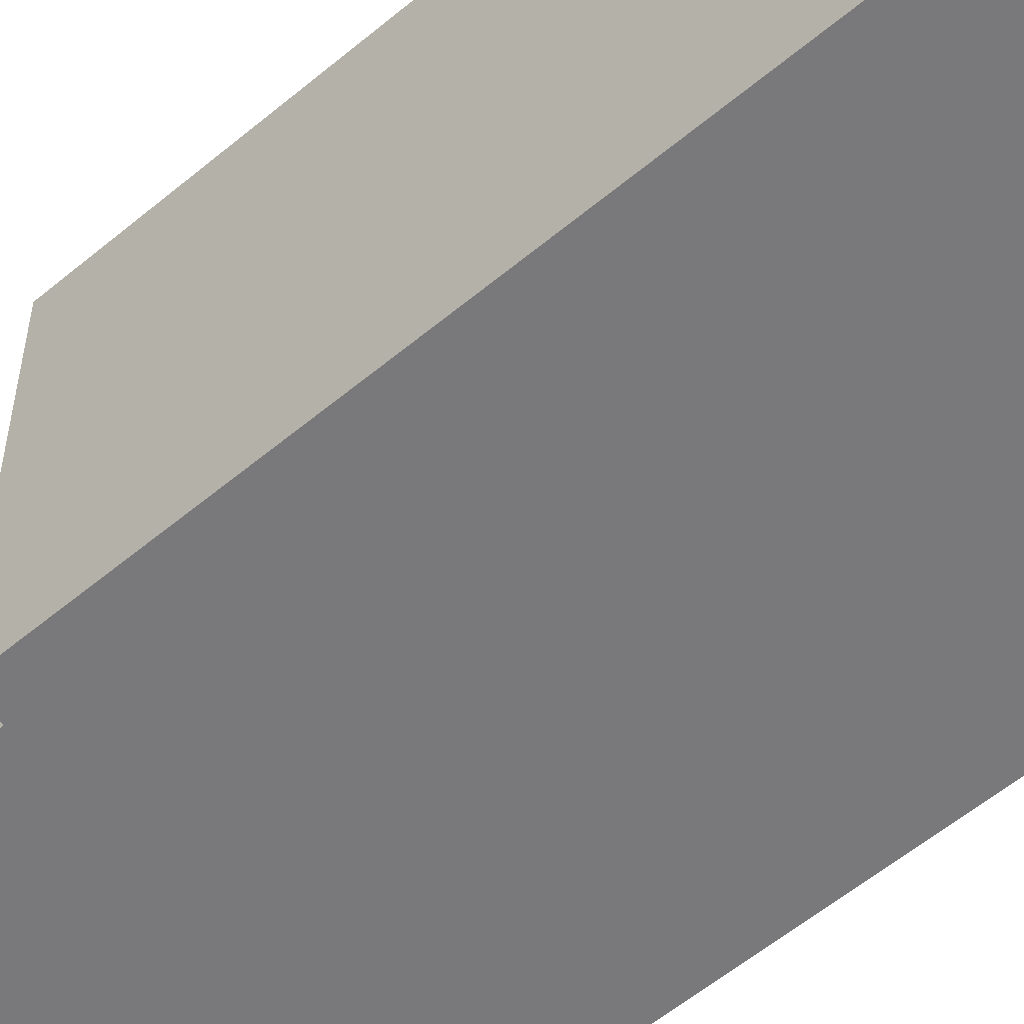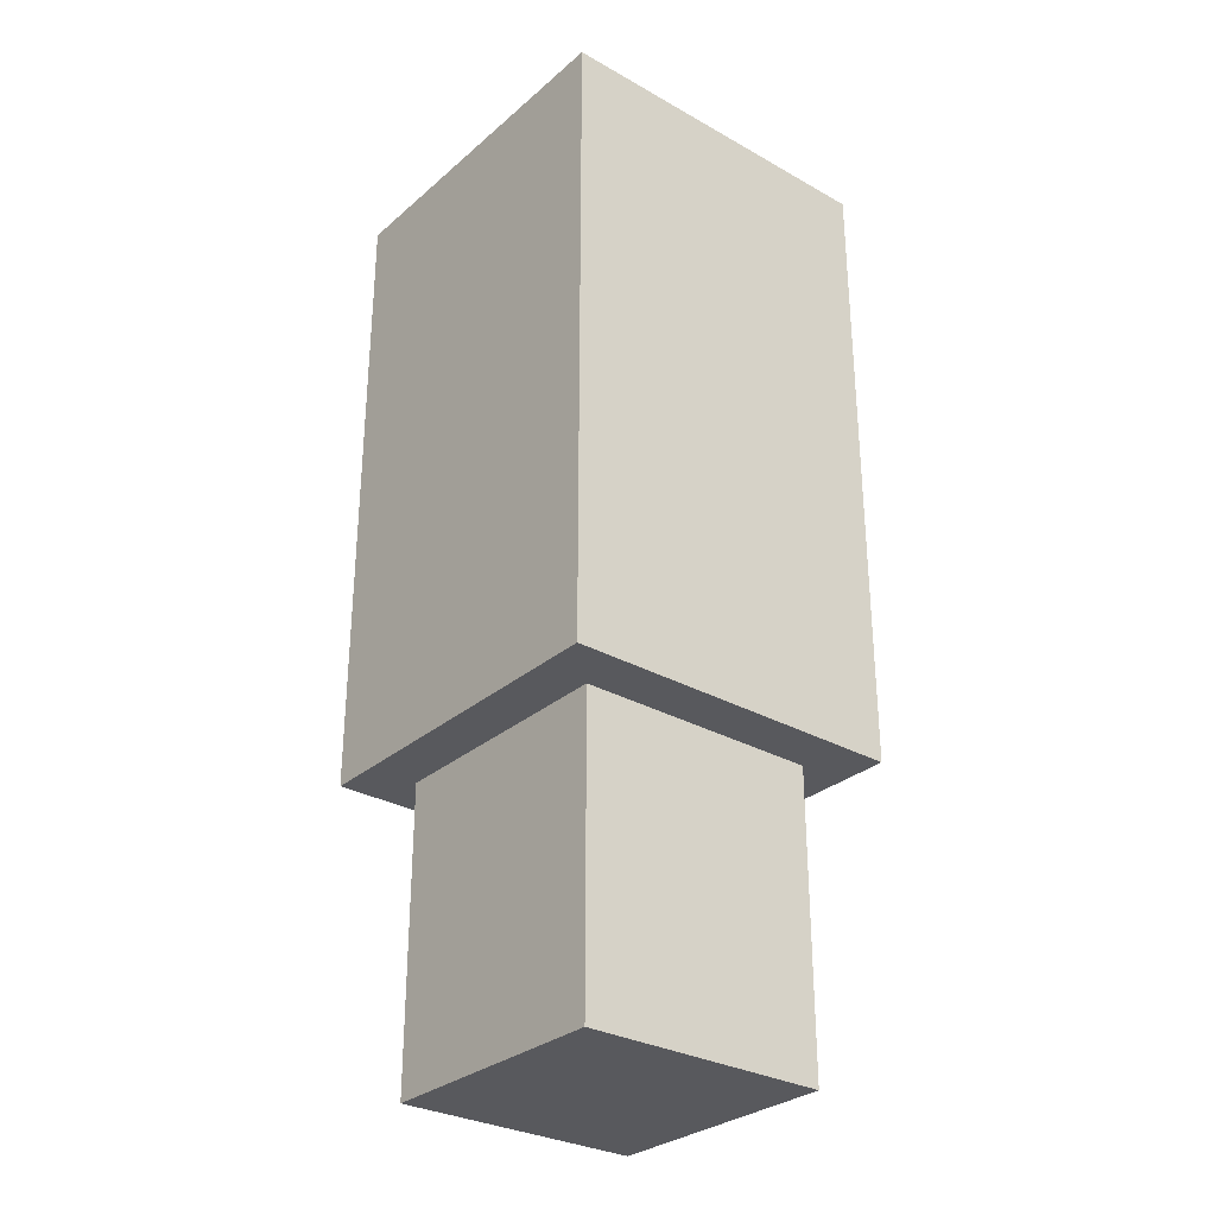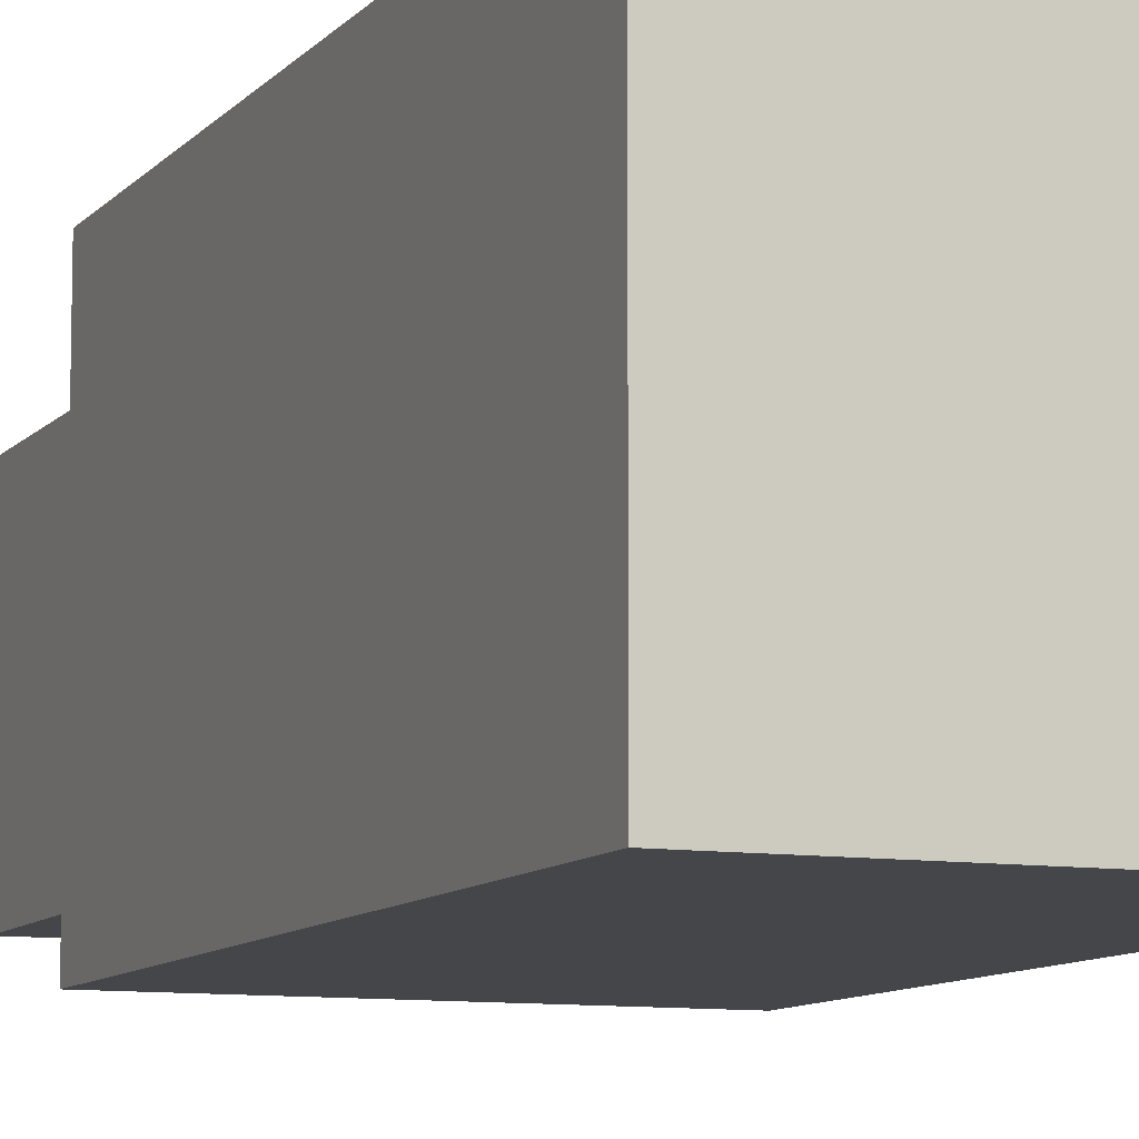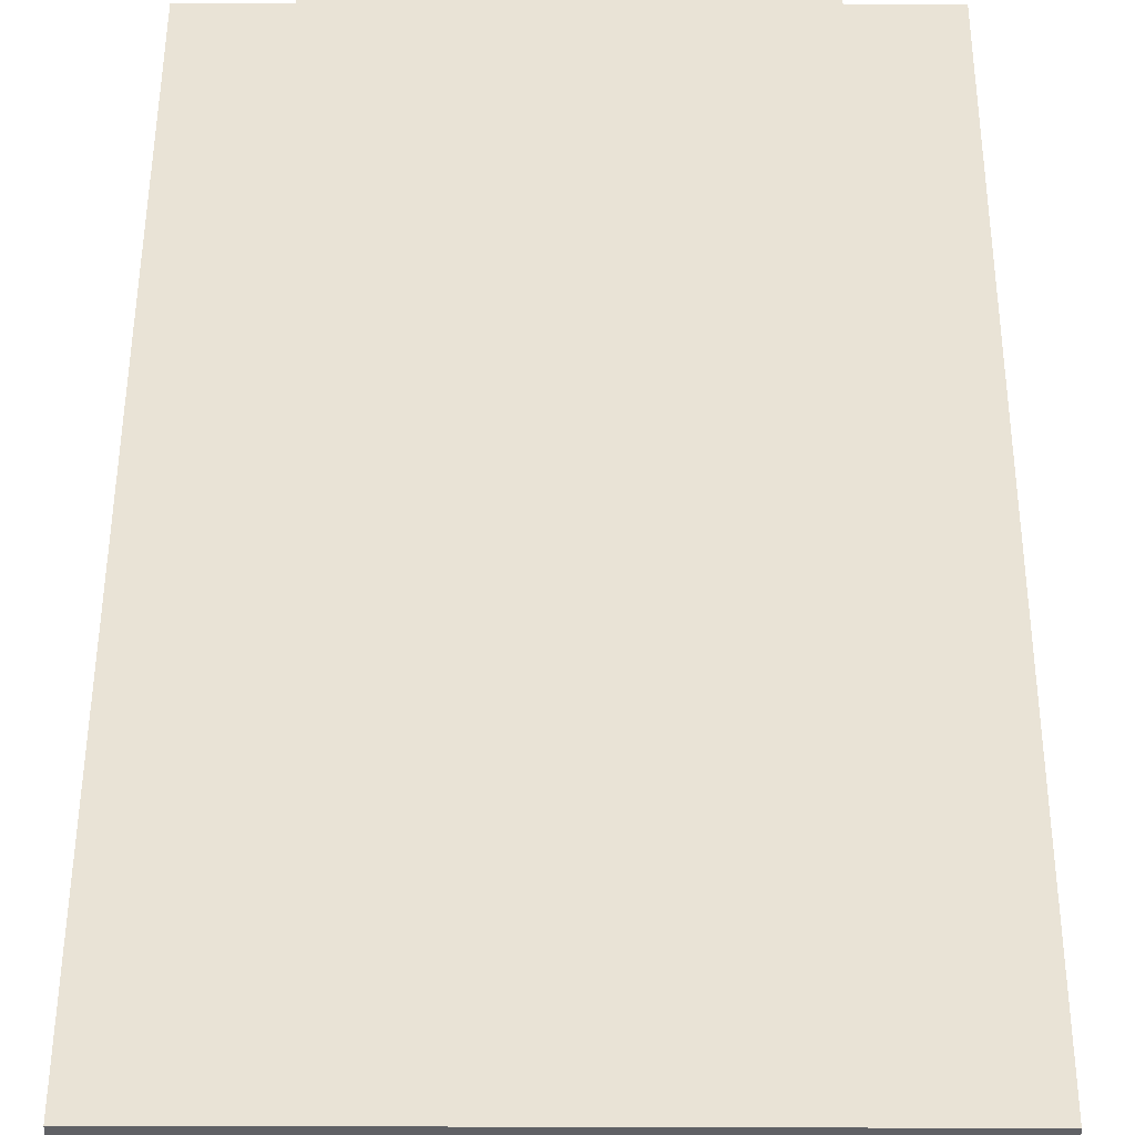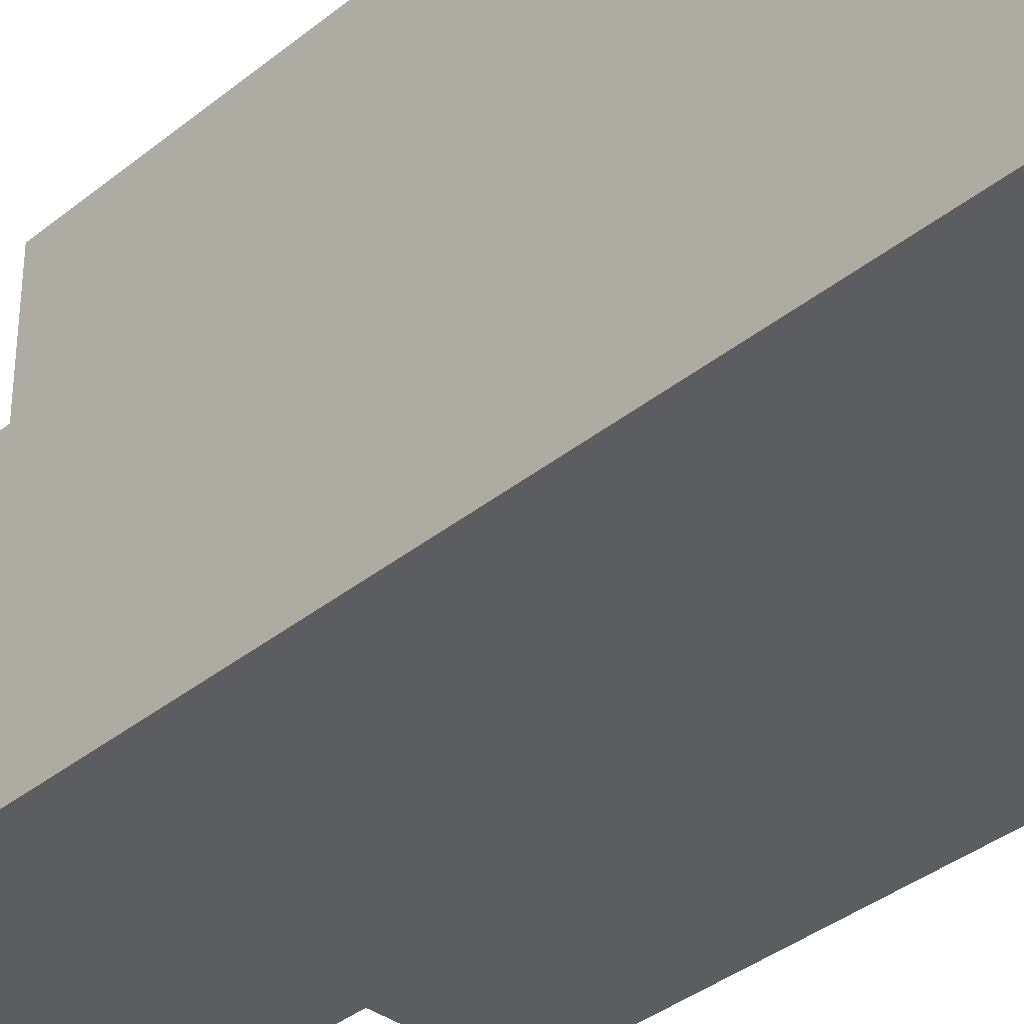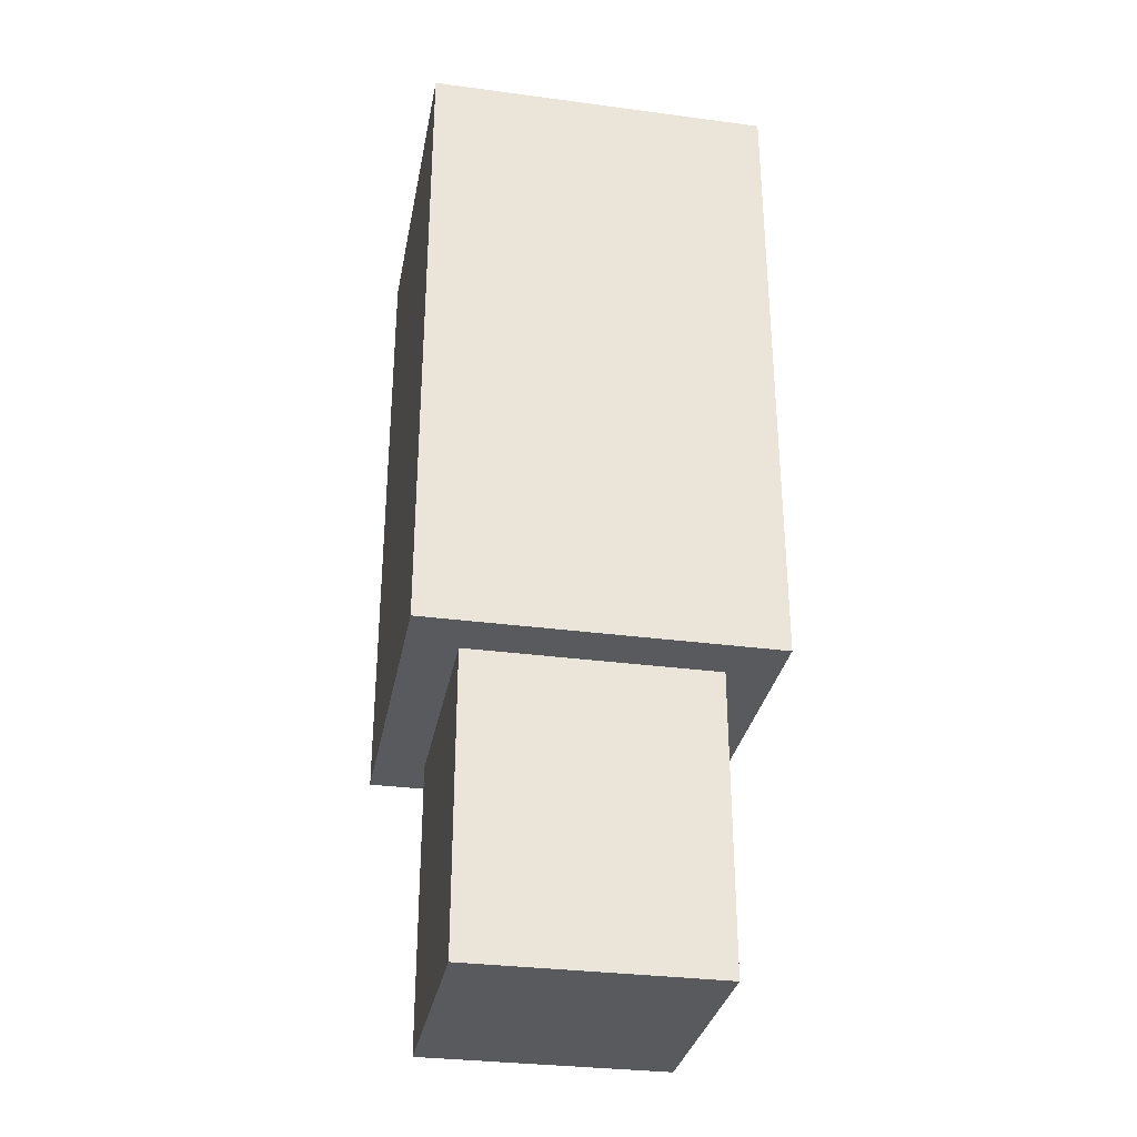
<metadata>
{"format":"obj","ext":"obj","renderer":"f3d","projection":"perspective","resolution":1024,"background":"white","views":[{"elev":-57.9,"azim":130.8,"up":"+Z"},{"elev":-30.1,"azim":-129.2,"up":"+Y"},{"elev":-9.4,"azim":157.6,"up":"+Z"},{"elev":42.1,"azim":-179.8,"up":"+Z"},{"elev":-36.5,"azim":136.4,"up":"+Z"},{"elev":-31.7,"azim":-100.6,"up":"+Y"}]}
</metadata>
<code>
v -3.5 6 3.5
v -3.5 6 -3.5
v -3.5 12 3.5
v -3.5 12 -3.5
v -3.5 13 3.5
v -3.5 13 -3.5
v -3.5 19 3.5
v -3.5 19 -3.5
f -6 -7 -8
f -5 -7 -6
f -4 -5 -6
f -3 -5 -4
f -2 -3 -4
f -1 -3 -2
v -2.5 0 2.5
v -2.5 0 -2.5
v -2.5 6 2.5
v -2.5 6 -2.5
f -2 -3 -4
f -1 -3 -2
v 2.5 0 2.5
v 2.5 0 -2.5
v 2.5 6 2.5
v 2.5 6 -2.5
f -4 -3 -2
f -2 -3 -1
v 3.5 6 3.5
v 3.5 6 -3.5
v 3.5 12 3.5
v 3.5 12 -3.5
v 3.5 13 3.5
v 3.5 13 -3.5
v 3.5 19 3.5
v 3.5 19 -3.5
f -8 -7 -6
f -6 -7 -5
f -6 -5 -4
f -4 -5 -3
f -4 -3 -2
f -2 -3 -1
v -3.5 6 3.5
v -3.5 12 3.5
v -3.5 13 3.5
v -3.5 19 3.5
v 3.5 6 3.5
v 3.5 12 3.5
v 3.5 13 3.5
v 3.5 19 3.5
f -4 -7 -8
f -3 -6 -7
f -3 -7 -4
f -2 -5 -6
f -2 -6 -3
f -1 -5 -2
v -2.5 0 2.5
v -2.5 6 2.5
v 2.5 0 2.5
v 2.5 6 2.5
f -2 -3 -4
f -1 -3 -2
v -2.5 0 -2.5
v -2.5 6 -2.5
v 2.5 0 -2.5
v 2.5 6 -2.5
f -4 -3 -2
f -2 -3 -1
v -3.5 6 -3.5
v -3.5 12 -3.5
v -3.5 13 -3.5
v -3.5 19 -3.5
v 3.5 6 -3.5
v 3.5 12 -3.5
v 3.5 13 -3.5
v 3.5 19 -3.5
f -8 -7 -4
f -7 -6 -3
f -4 -7 -3
f -6 -5 -2
f -3 -6 -2
f -2 -5 -1
v -2.5 0 2.5
v 2.5 0 2.5
v -2.5 0 -2.5
v 2.5 0 -2.5
f -2 -3 -4
f -1 -3 -2
v -3.5 6 3.5
v 3.5 6 3.5
v -2.5 6 2.5
v 2.5 6 2.5
v -2.5 6 -2.5
v 2.5 6 -2.5
v -3.5 6 -3.5
v 3.5 6 -3.5
f -6 -7 -8
f -5 -7 -6
f -4 -6 -8
f -3 -7 -5
f -2 -4 -8
f -2 -3 -4
f -1 -7 -3
f -1 -3 -2
v -3.5 19 3.5
v 3.5 19 3.5
v -3.5 19 -3.5
v 3.5 19 -3.5
f -4 -3 -2
f -2 -3 -1

</code>
